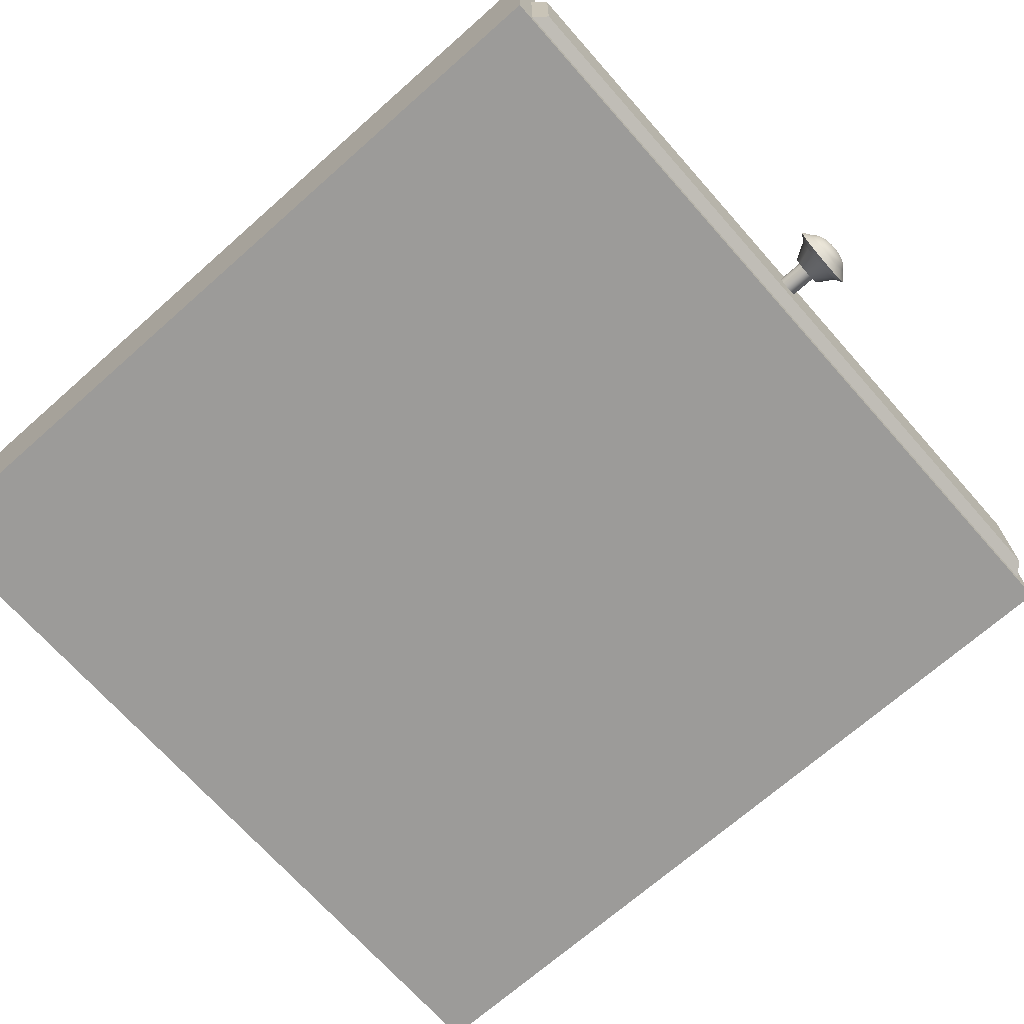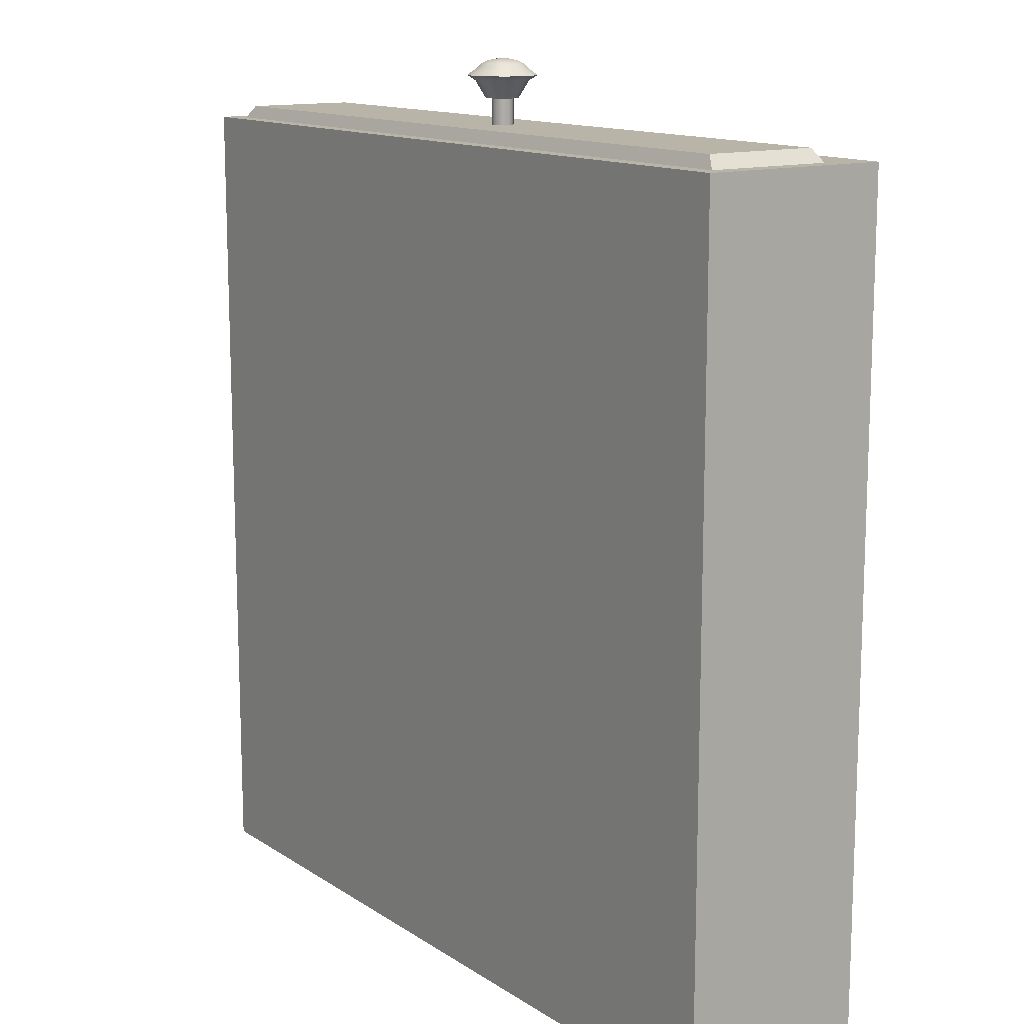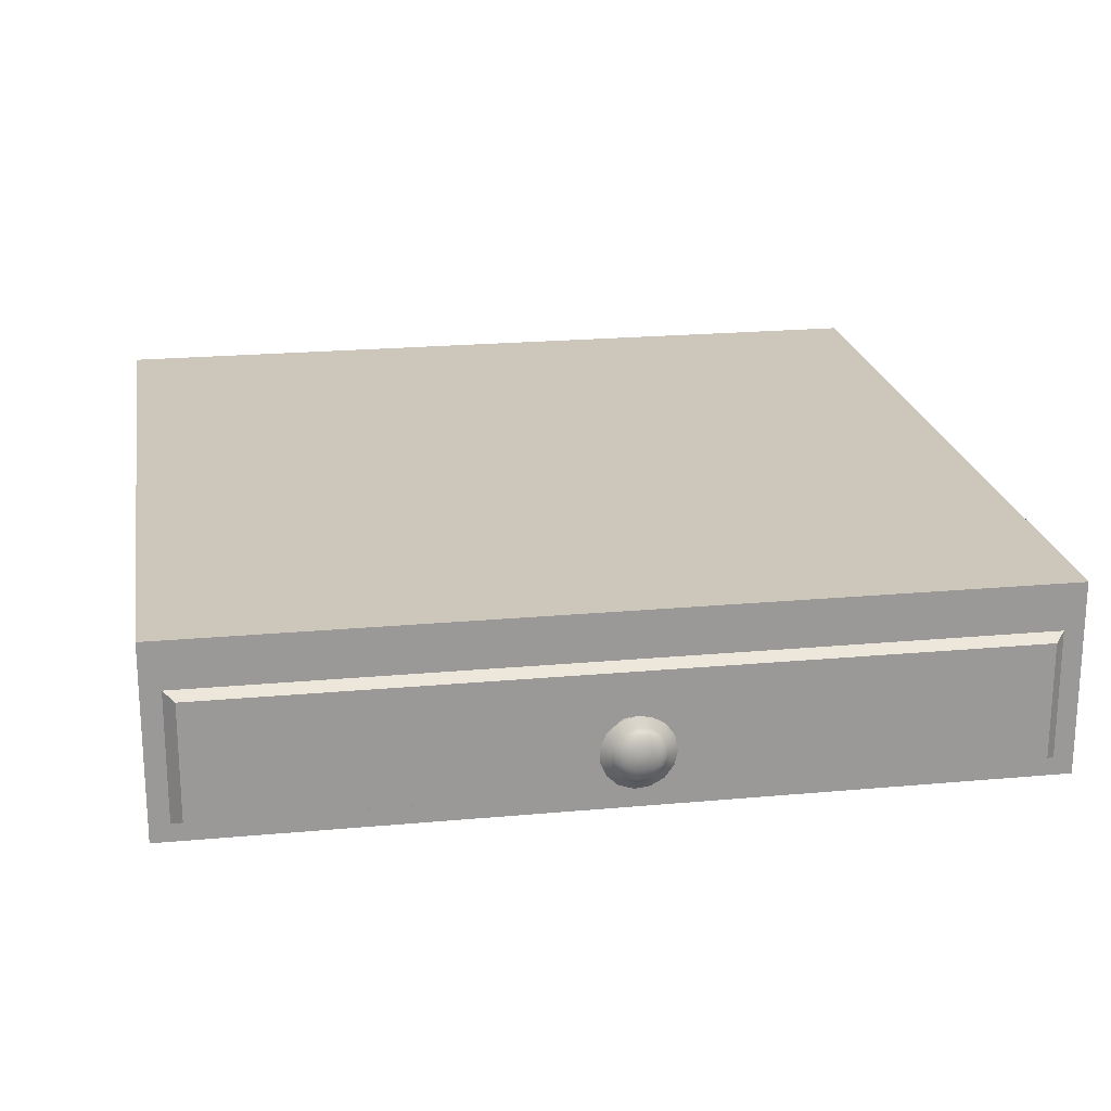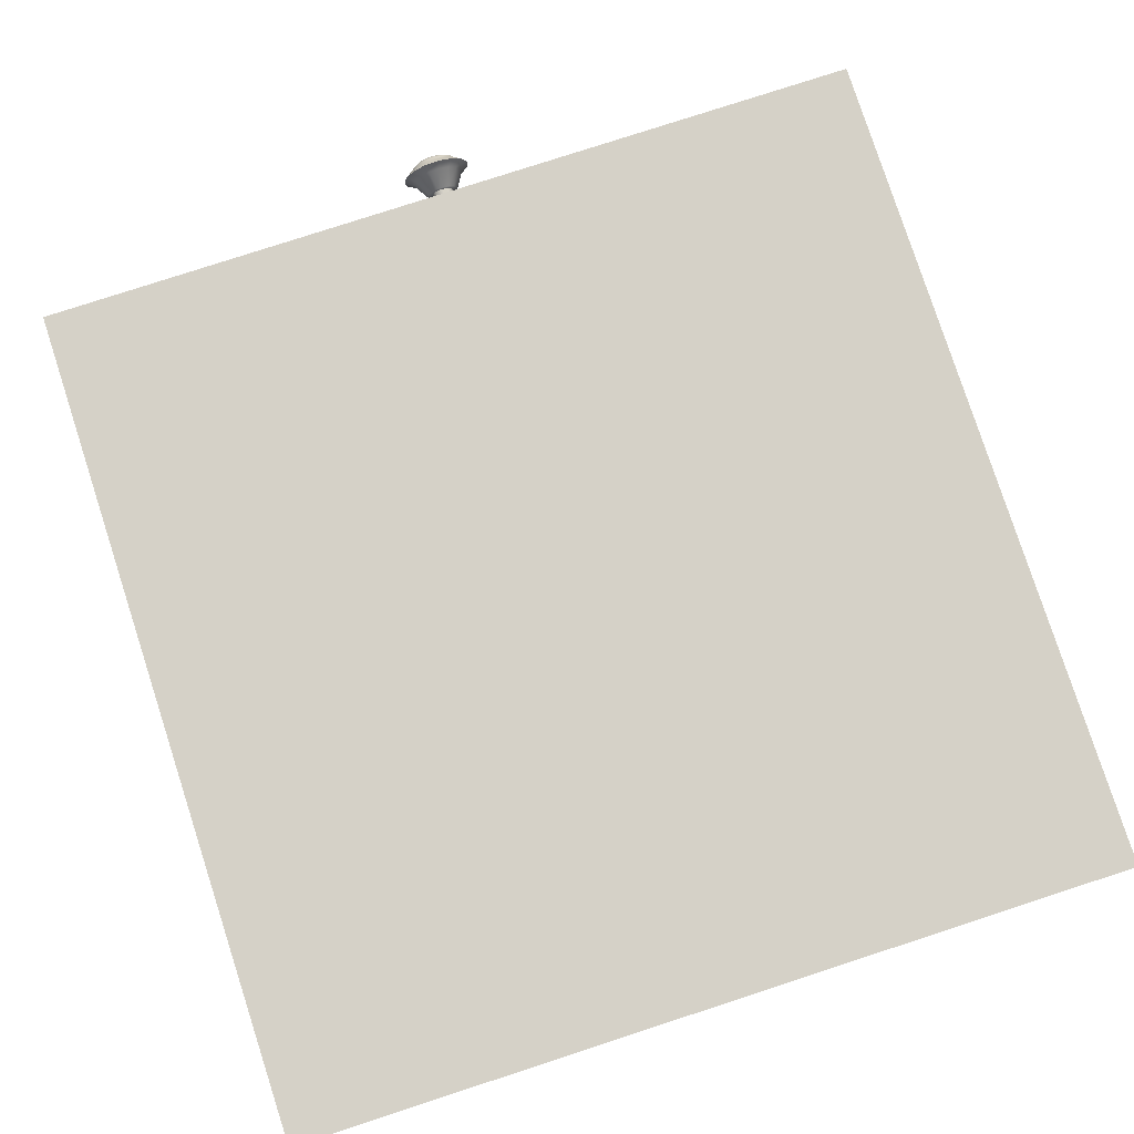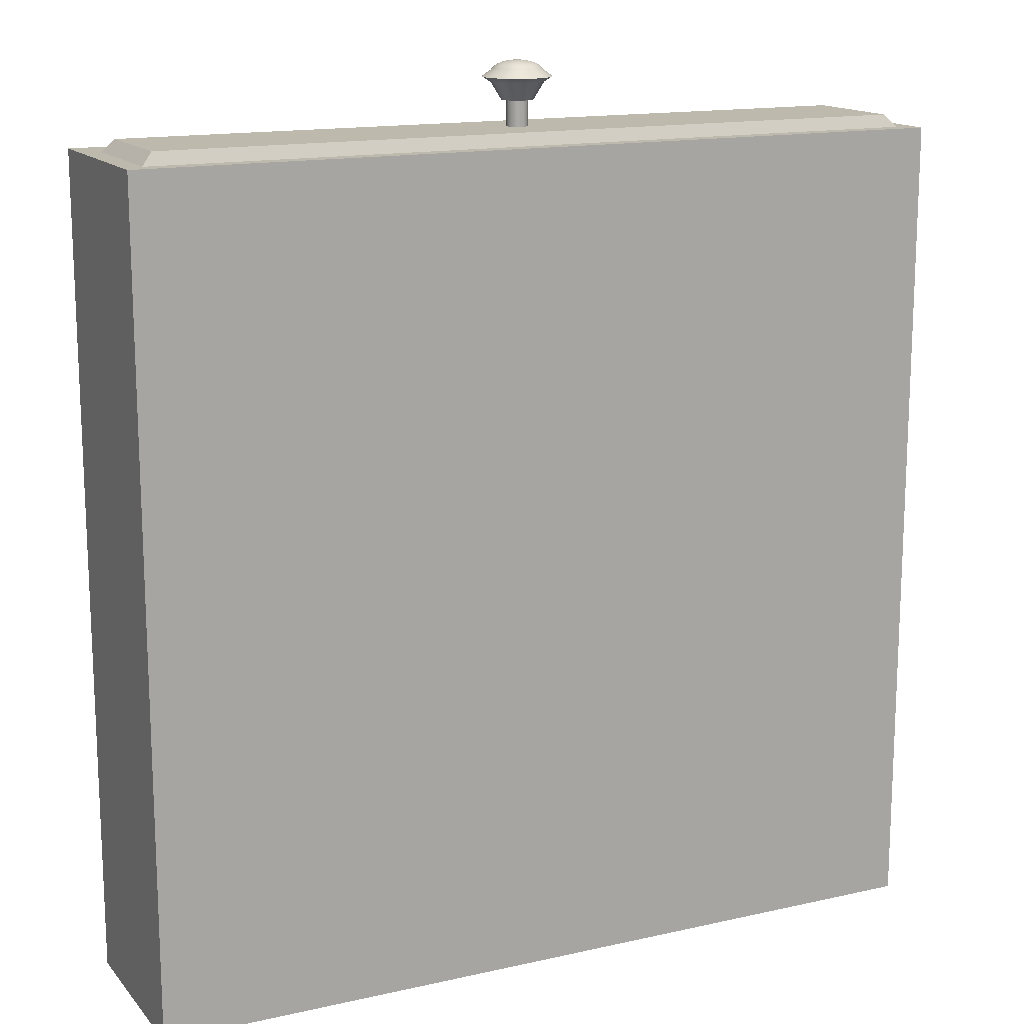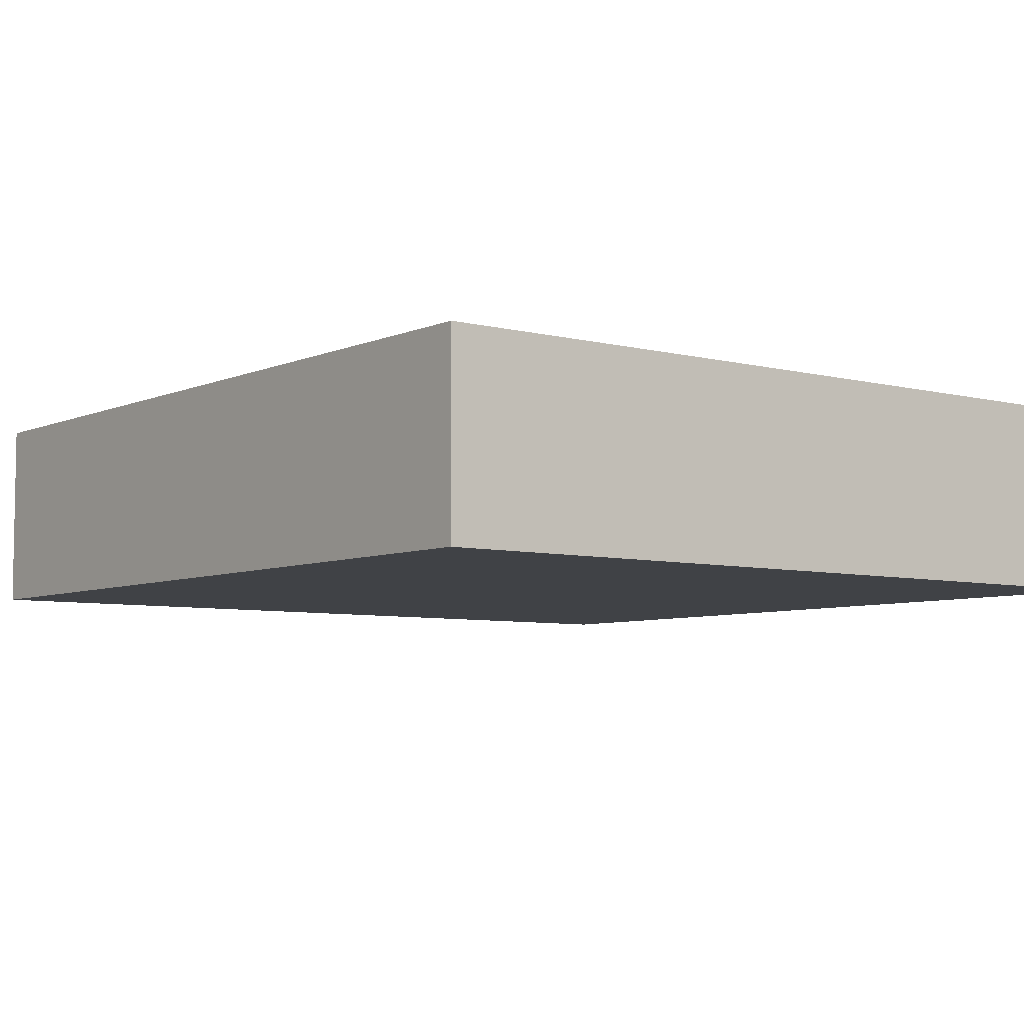
<metadata>
{"format":"obj","ext":"obj","renderer":"f3d","projection":"perspective","resolution":1024,"background":"white","views":[{"elev":-69.9,"azim":-48.5,"up":"+Y"},{"elev":13.3,"azim":54.9,"up":"+Z"},{"elev":21.3,"azim":-9.3,"up":"+Y"},{"elev":79.5,"azim":162.0,"up":"+Y"},{"elev":15.0,"azim":-25.8,"up":"+Z"},{"elev":-6.1,"azim":142.2,"up":"+Y"}]}
</metadata>
<code>
v -3.686 -1.671 3.686
v 3.686 -1.671 3.686
v -3.686 0 3.686
v 3.686 0 3.686
v -3.686 0 -3.686
v 3.686 0 -3.686
v -3.686 -1.671 -3.686
v 3.686 -1.671 -3.686
f 1 2 4 3
f 3 4 6 5
f 5 6 8 7
f 7 8 2 1
f 2 8 6 4
f 7 1 3 5
v -3.423 -1.46 3.796
v 3.423 -1.46 3.796
v -3.423 -0.4595 3.796
v 3.423 -0.4595 3.796
v -3.634 -0.3377 3.554
v 3.634 -0.3377 3.554
v -3.634 -1.581 3.554
v 3.634 -1.581 3.554
f 9 10 12 11
f 11 12 14 13
f 15 16 10 9
f 10 16 14 12
f 15 9 11 13
v 0.2777 -0.8118 4.217
v 0.2034 -0.7096 4.217
v 0.09395 -0.6464 4.217
v -0.03178 -0.6331 4.217
v -0.152 -0.6722 4.217
v -0.246 -0.7568 4.217
v -0.2974 -0.8723 4.217
v -0.2974 -0.9987 4.217
v -0.246 -1.114 4.217
v -0.152 -1.199 4.217
v -0.03178 -1.238 4.217
v 0.09395 -1.225 4.217
v 0.2034 -1.161 4.217
v 0.2777 -1.059 4.217
v 0.304 -0.9355 4.217
v 0.2136 -0.8408 4.269
v 0.1566 -0.7624 4.269
v 0.07276 -0.714 4.269
v -0.02357 -0.7039 4.269
v -0.1157 -0.7338 4.269
v -0.1877 -0.7986 4.269
v -0.2271 -0.8871 4.269
v -0.2271 -0.9839 4.269
v -0.1877 -1.072 4.269
v -0.1157 -1.137 4.269
v -0.02357 -1.167 4.269
v 0.07276 -1.157 4.269
v 0.1566 -1.109 4.269
v 0.2136 -1.03 4.269
v 0.2337 -0.9355 4.269
v 0.1958 -0.8487 4.289
v 0.1437 -0.7769 4.289
v 0.06682 -0.7326 4.289
v -0.02142 -0.7233 4.289
v -0.1058 -0.7507 4.289
v -0.1717 -0.8101 4.289
v -0.2078 -0.8911 4.289
v -0.2078 -0.9799 4.289
v -0.1717 -1.061 4.289
v -0.1058 -1.12 4.289
v -0.02142 -1.148 4.289
v 0.06682 -1.138 4.289
v 0.1437 -1.094 4.289
v 0.1958 -1.022 4.289
v 0.2143 -0.9355 4.289
v 0.1784 -0.8565 4.308
v 0.1309 -0.7911 4.308
v 0.06093 -0.7507 4.308
v -0.01943 -0.7423 4.308
v -0.09627 -0.7672 4.308
v -0.1563 -0.8213 4.308
v -0.1892 -0.8951 4.308
v -0.1892 -0.9759 4.308
v -0.1563 -1.05 4.308
v -0.09627 -1.104 4.308
v -0.01943 -1.129 4.308
v 0.06093 -1.12 4.308
v 0.1309 -1.08 4.308
v 0.1784 -1.015 4.308
v 0.1952 -0.9355 4.308
v 0.1532 -0.8677 4.325
v 0.1124 -0.8116 4.325
v 0.05241 -0.7769 4.325
v -0.01654 -0.7697 4.325
v -0.08248 -0.7911 4.325
v -0.134 -0.8375 4.325
v -0.1622 -0.9008 4.325
v -0.1622 -0.9702 4.325
v -0.134 -1.034 4.325
v -0.08248 -1.08 4.325
v -0.01654 -1.101 4.325
v 0.05241 -1.094 4.325
v 0.1124 -1.059 4.325
v 0.1532 -1.003 4.325
v 0.1676 -0.9355 4.325
v 0.1214 -0.8819 4.339
v 0.08913 -0.8375 4.339
v 0.04164 -0.8101 4.339
v -0.0129 -0.8044 4.339
v -0.06505 -0.8213 4.339
v -0.1058 -0.858 4.339
v -0.1281 -0.9081 4.339
v -0.1281 -0.9629 4.339
v -0.1058 -1.013 4.339
v -0.06505 -1.05 4.339
v -0.0129 -1.067 4.339
v 0.04164 -1.061 4.339
v 0.08913 -1.034 4.339
v 0.1214 -0.9891 4.339
v 0.1328 -0.9355 4.339
v 0.08425 -0.8984 4.349
v 0.06195 -0.8677 4.349
v 0.02908 -0.8487 4.349
v -0.008655 -0.8448 4.349
v -0.04474 -0.8565 4.349
v -0.07294 -0.8819 4.349
v -0.08838 -0.9165 4.349
v -0.08838 -0.9545 4.349
v -0.07294 -0.9891 4.349
v -0.04474 -1.015 4.349
v -0.008655 -1.026 4.349
v 0.02908 -1.022 4.349
v 0.06195 -1.003 4.349
v 0.08425 -0.9726 4.349
v 0.09214 -0.9355 4.349
v 0.0435 -0.9165 4.355
v 0.0321 -0.9008 4.355
v 0.0153 -0.8911 4.355
v -0.003992 -0.8891 4.355
v -0.02244 -0.8951 4.355
v -0.03685 -0.9081 4.355
v -0.04474 -0.9258 4.355
v -0.04474 -0.9452 4.355
v -0.03685 -0.9629 4.355
v -0.02244 -0.9759 4.355
v -0.003992 -0.9819 4.355
v 0.0153 -0.9799 4.355
v 0.0321 -0.9702 4.355
v 0.0435 -0.9545 4.355
v 0.04753 -0.9355 4.355
v 0 -0.9355 4.022
v 0.000884 -0.9355 4.357
v -0.141 -0.967 4.022
v -0.137 -0.9077 4.022
v -0.1109 -0.856 4.022
v -0.06769 -0.819 4.022
v -0.01385 -0.8015 4.022
v 0.04289 -0.8061 4.022
v 0.09433 -0.8326 4.022
v 0.1324 -0.8781 4.022
v 0.1417 -0.9369 4.022
v 0.1285 -0.994 4.022
v 0.09495 -1.042 4.022
v 0.04504 -1.074 4.022
v -0.01473 -1.081 4.022
v -0.07189 -1.062 4.022
v -0.1166 -1.022 4.022
v -0.189 -1.073 4.172
v -0.2286 -0.9839 4.172
v -0.2256 -0.8872 4.172
v -0.1848 -0.8006 4.172
v -0.1135 -0.7378 4.172
v -0.02338 -0.7085 4.172
v 0.07123 -0.7174 4.172
v 0.1551 -0.7635 4.172
v 0.2144 -0.84 4.172
v 0.2323 -0.9352 4.172
v 0.2115 -1.029 4.172
v 0.1556 -1.107 4.172
v 0.07281 -1.158 4.172
v -0.02402 -1.168 4.172
v -0.1166 -1.138 4.172
v 0.08437 -0.8912 3.753
v 0.05412 -0.8571 3.753
v 0.01149 -0.8409 3.753
v -0.03379 -0.8464 3.753
v -0.07132 -0.8723 3.753
v -0.09251 -0.9127 3.753
v -0.09251 -0.9583 3.753
v -0.07132 -0.9987 3.753
v -0.03379 -1.025 3.753
v 0.01149 -1.03 3.753
v 0.05412 -1.014 3.753
v 0.08437 -0.9798 3.753
v 0.09528 -0.9355 3.753
v 0.08437 -0.8912 4.055
v 0.05412 -0.8571 4.055
v 0.01149 -0.8409 4.055
v -0.03379 -0.8464 4.055
v -0.07132 -0.8723 4.055
v -0.09251 -0.9127 4.055
v -0.09251 -0.9583 4.055
v -0.07132 -0.9987 4.055
v -0.03379 -1.025 4.055
v 0.01149 -1.03 4.055
v 0.05412 -1.014 4.055
v 0.08437 -0.9798 4.055
v 0.09528 -0.9355 4.055
v 0 -0.9355 3.753
v 0 -0.9355 4.055
f 145 146 137
f 144 145 137
f 143 144 137
f 142 143 137
f 141 142 137
f 140 141 137
f 137 139 140
f 153 139 137
f 152 153 137
f 151 152 137
f 150 151 137
f 149 150 137
f 148 149 137
f 147 148 137
f 146 147 137
f 17 18 33 32
f 18 19 34 33
f 19 20 35 34
f 20 21 36 35
f 21 22 37 36
f 22 23 38 37
f 23 24 39 38
f 24 25 40 39
f 25 26 41 40
f 26 27 42 41
f 27 28 43 42
f 28 29 44 43
f 29 30 45 44
f 30 31 46 45
f 31 17 32 46
f 32 33 48 47
f 33 34 49 48
f 34 35 50 49
f 35 36 51 50
f 36 37 52 51
f 37 38 53 52
f 38 39 54 53
f 39 40 55 54
f 40 41 56 55
f 41 42 57 56
f 42 43 58 57
f 43 44 59 58
f 44 45 60 59
f 45 46 61 60
f 46 32 47 61
f 47 48 63 62
f 48 49 64 63
f 49 50 65 64
f 50 51 66 65
f 51 52 67 66
f 52 53 68 67
f 53 54 69 68
f 54 55 70 69
f 55 56 71 70
f 56 57 72 71
f 57 58 73 72
f 58 59 74 73
f 59 60 75 74
f 60 61 76 75
f 61 47 62 76
f 62 63 78 77
f 63 64 79 78
f 64 65 80 79
f 65 66 81 80
f 66 67 82 81
f 67 68 83 82
f 68 69 84 83
f 69 70 85 84
f 70 71 86 85
f 71 72 87 86
f 72 73 88 87
f 73 74 89 88
f 74 75 90 89
f 75 76 91 90
f 76 62 77 91
f 77 78 93 92
f 78 79 94 93
f 79 80 95 94
f 80 81 96 95
f 81 82 97 96
f 82 83 98 97
f 83 84 99 98
f 84 85 100 99
f 85 86 101 100
f 86 87 102 101
f 87 88 103 102
f 88 89 104 103
f 89 90 105 104
f 90 91 106 105
f 91 77 92 106
f 92 93 108 107
f 93 94 109 108
f 94 95 110 109
f 95 96 111 110
f 96 97 112 111
f 97 98 113 112
f 98 99 114 113
f 99 100 115 114
f 100 101 116 115
f 101 102 117 116
f 102 103 118 117
f 103 104 119 118
f 104 105 120 119
f 105 106 121 120
f 106 92 107 121
f 107 108 123 122
f 108 109 124 123
f 109 110 125 124
f 110 111 126 125
f 111 112 127 126
f 112 113 128 127
f 113 114 129 128
f 114 115 130 129
f 115 116 131 130
f 116 117 132 131
f 117 118 133 132
f 118 119 134 133
f 119 120 135 134
f 120 121 136 135
f 121 107 122 136
f 122 123 138
f 123 124 138
f 124 125 138
f 125 126 138
f 126 127 138
f 127 128 138
f 128 129 138
f 129 130 138
f 130 131 138
f 131 132 138
f 132 133 138
f 133 134 138
f 134 135 138
f 135 136 138
f 136 122 138
f 155 156 140 139
f 156 157 141 140
f 157 158 142 141
f 158 159 143 142
f 159 160 144 143
f 160 161 145 144
f 161 162 146 145
f 162 163 147 146
f 163 164 148 147
f 164 165 149 148
f 165 166 150 149
f 166 167 151 150
f 167 168 152 151
f 168 154 153 152
f 154 155 139 153
f 25 24 155 154
f 24 23 156 155
f 23 22 157 156
f 22 21 158 157
f 21 20 159 158
f 20 19 160 159
f 19 18 161 160
f 18 17 162 161
f 17 31 163 162
f 31 30 164 163
f 30 29 165 164
f 29 28 166 165
f 28 27 167 166
f 27 26 168 167
f 26 25 154 168
f 169 170 183 182
f 170 171 184 183
f 171 172 185 184
f 172 173 186 185
f 173 174 187 186
f 174 175 188 187
f 175 176 189 188
f 176 177 190 189
f 177 178 191 190
f 178 179 192 191
f 179 180 193 192
f 180 181 194 193
f 181 169 182 194
f 170 169 195
f 171 170 195
f 172 171 195
f 173 172 195
f 174 173 195
f 175 174 195
f 176 175 195
f 177 176 195
f 178 177 195
f 179 178 195
f 180 179 195
f 181 180 195
f 169 181 195
f 182 183 196
f 183 184 196
f 184 185 196
f 185 186 196
f 186 187 196
f 187 188 196
f 188 189 196
f 189 190 196
f 190 191 196
f 191 192 196
f 192 193 196
f 193 194 196
f 194 182 196

</code>
